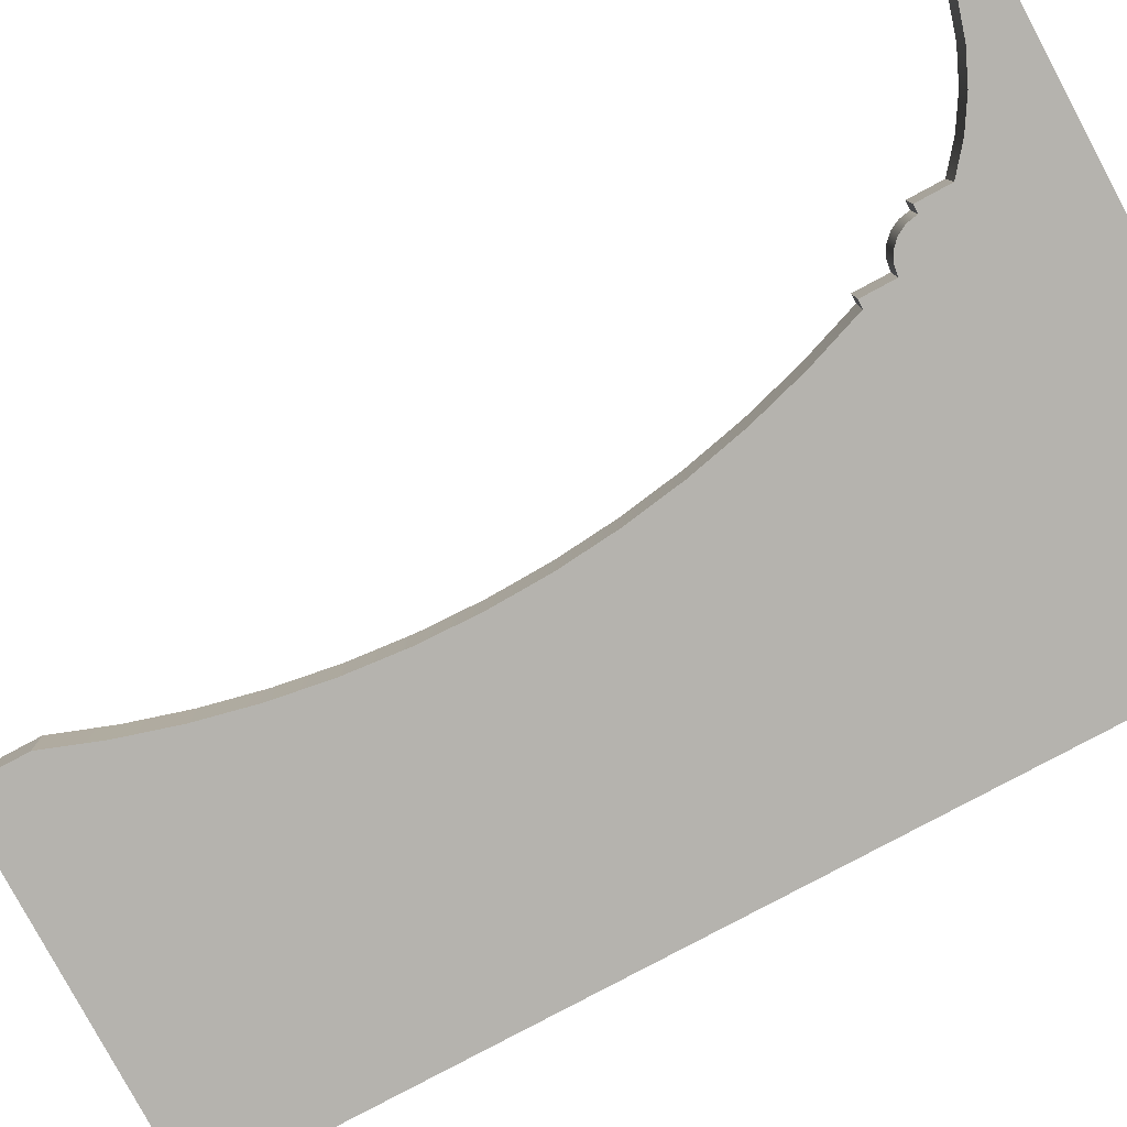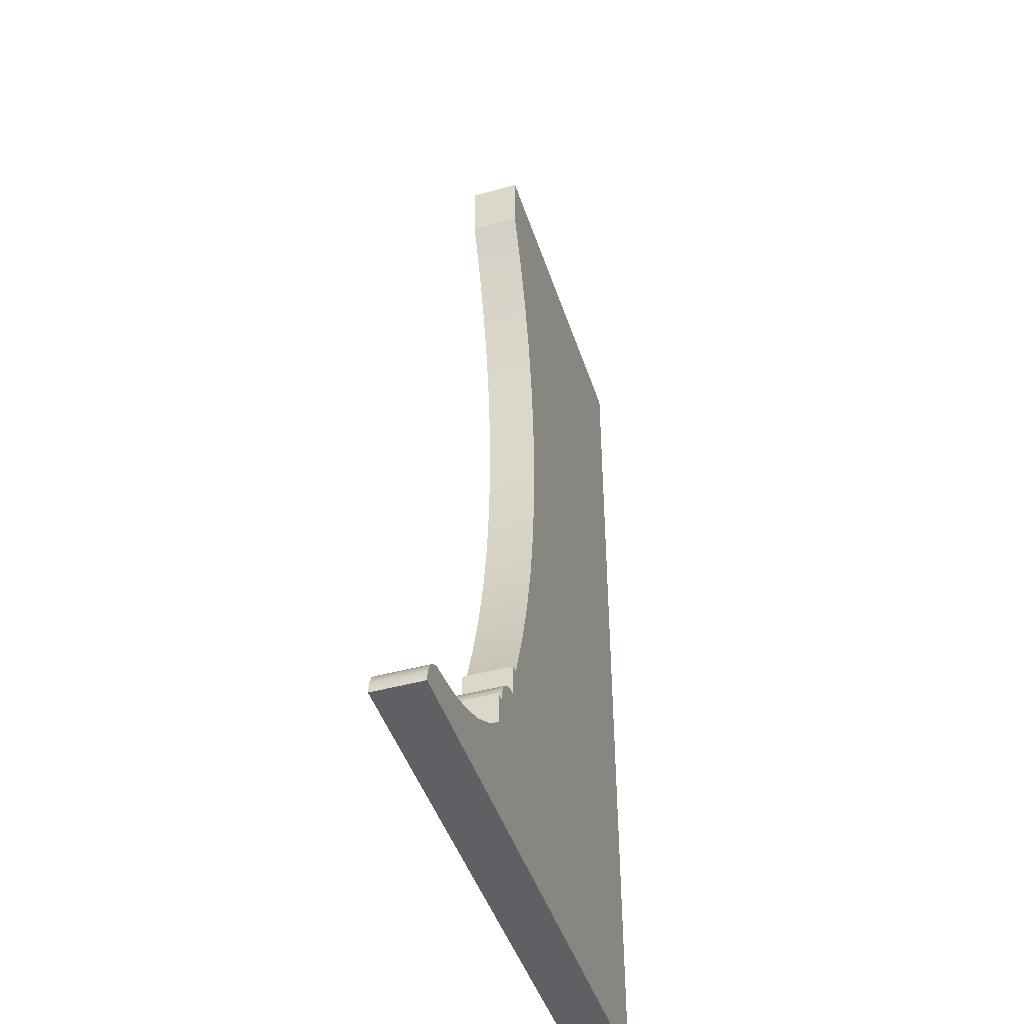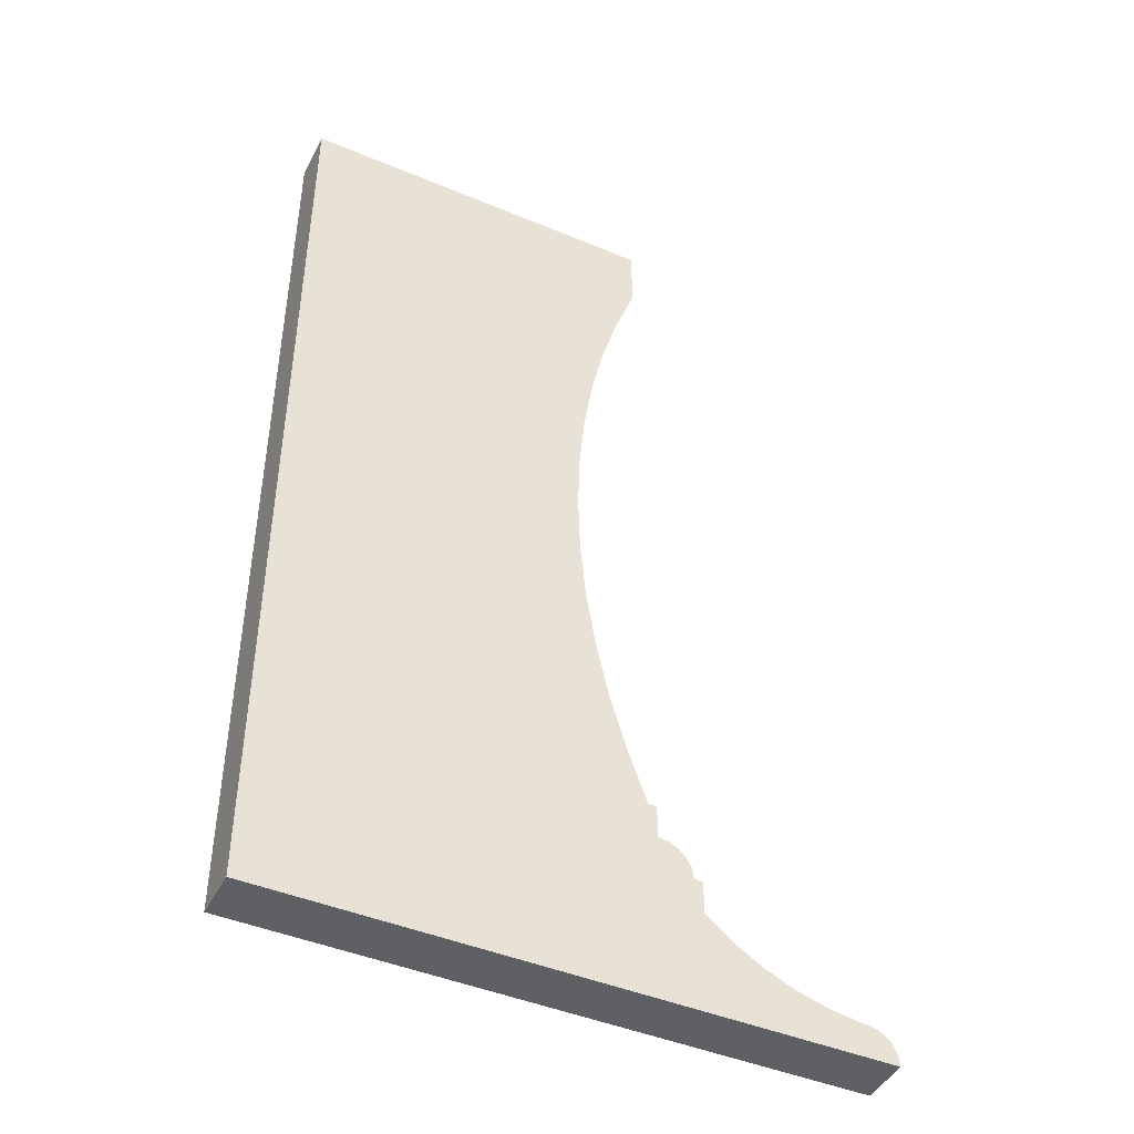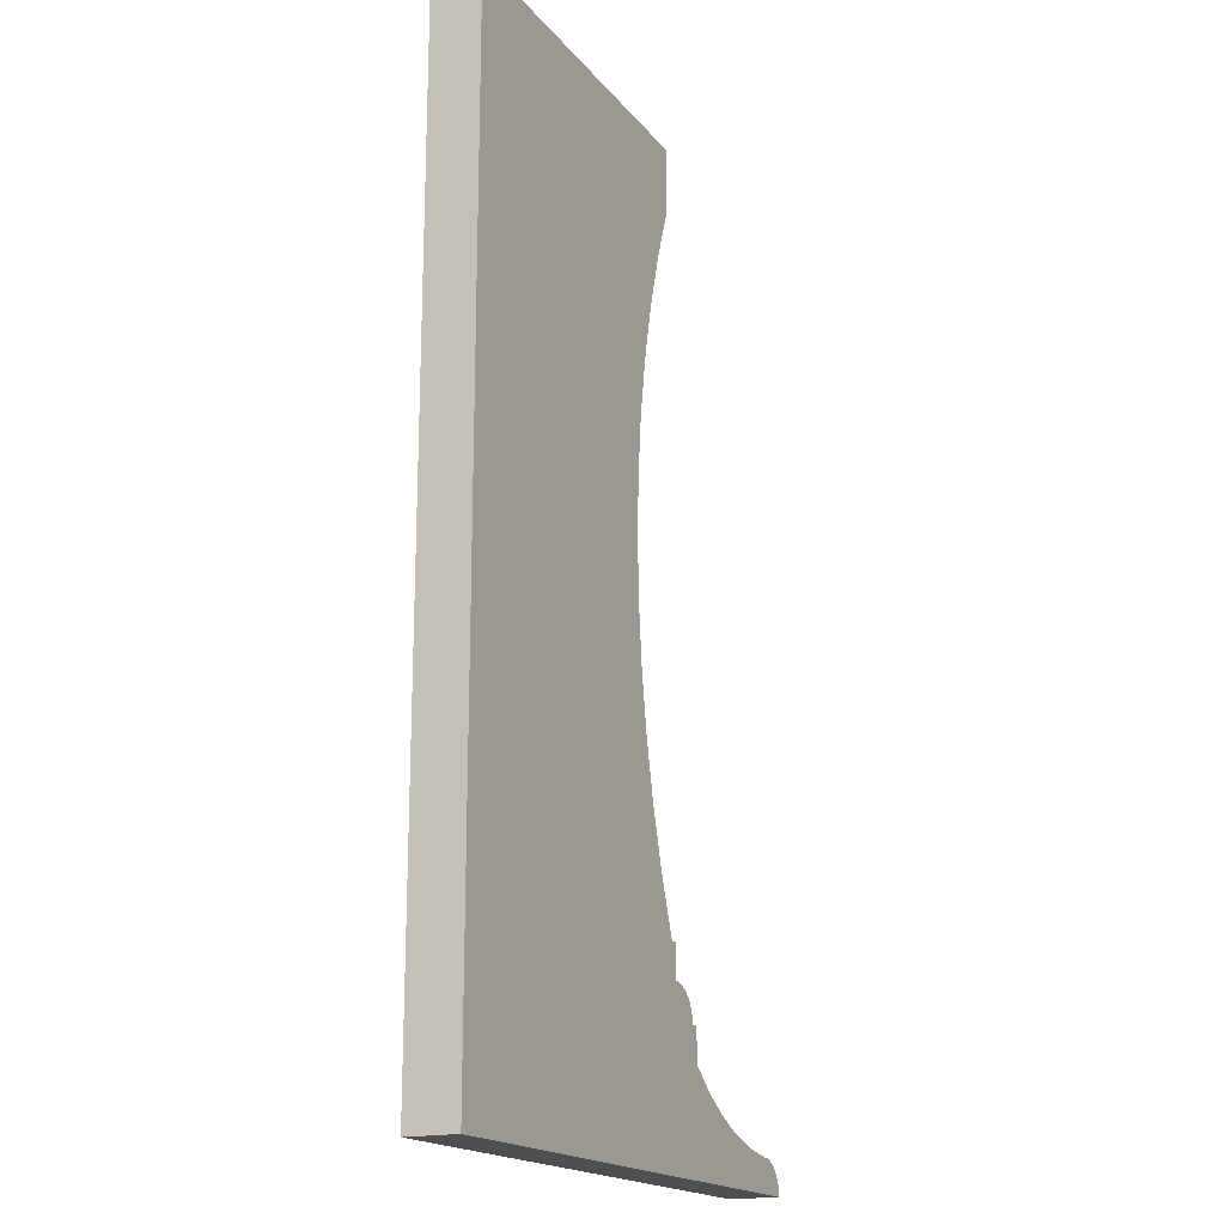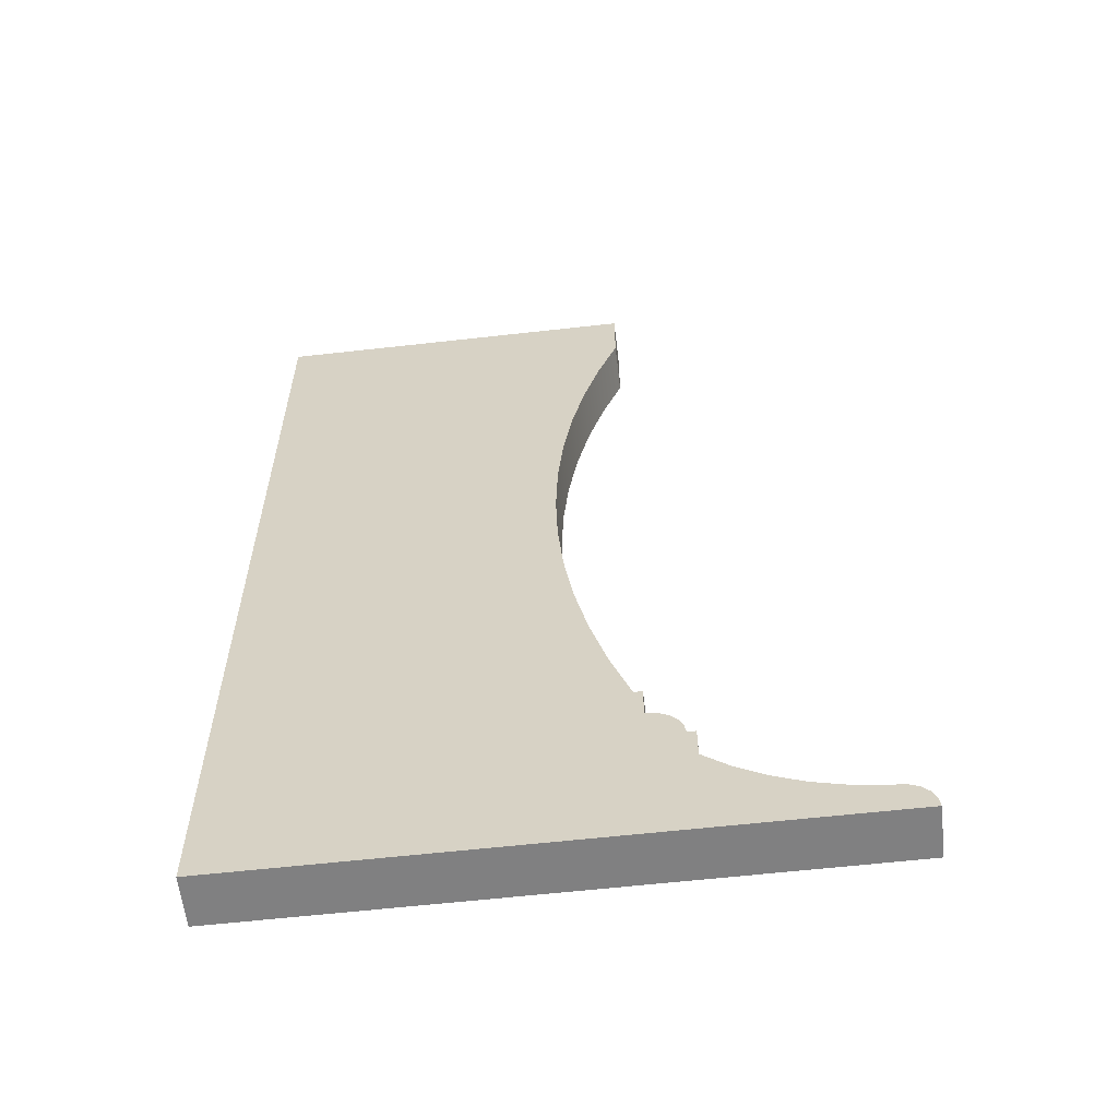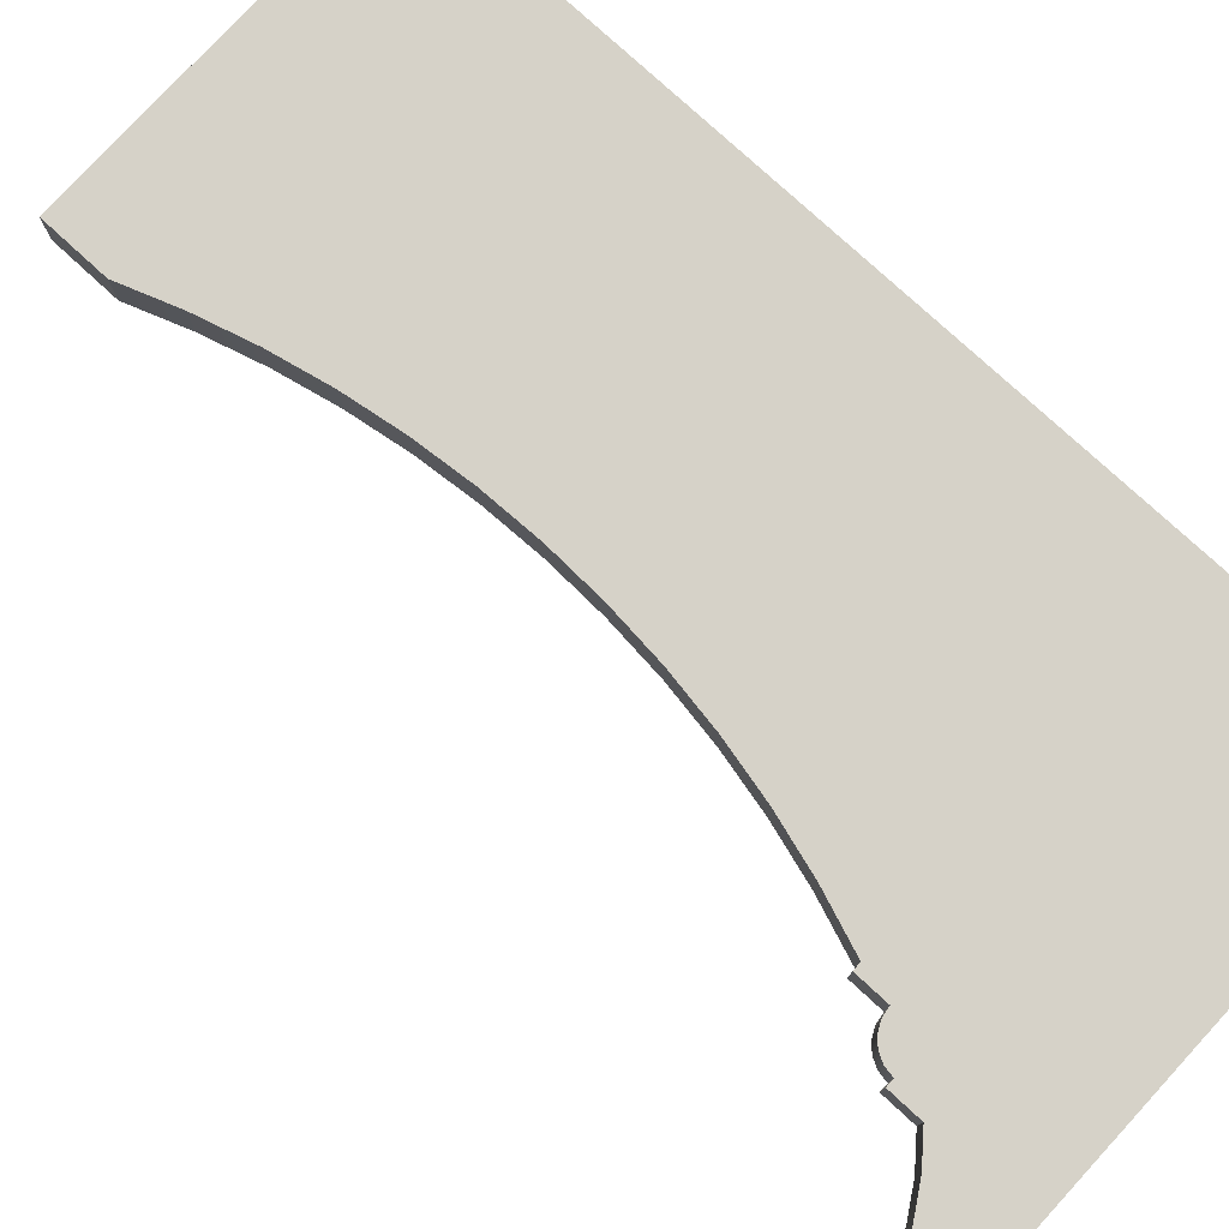
<metadata>
{"format":"obj","ext":"obj","renderer":"f3d","projection":"perspective","resolution":1024,"background":"white","views":[{"elev":-79.9,"azim":-61.8,"up":"+Z"},{"elev":-45.1,"azim":-72.3,"up":"+Y"},{"elev":-44.7,"azim":154.0,"up":"+Y"},{"elev":-17.9,"azim":115.9,"up":"+Y"},{"elev":-60.0,"azim":-173.4,"up":"+Y"},{"elev":78.0,"azim":-47.4,"up":"+Z"}]}
</metadata>
<code>
v -31.81 7.594 0
v -33.77 5.99 0
v -35.93 4.661 0
v -38.24 3.632 0
v -40.67 2.921 0
v -43.18 2.54 0
v -43.18 2.54 3.81
v -40.67 2.921 3.81
v -38.24 3.632 3.81
v -35.93 4.661 3.81
v -33.77 5.99 3.81
v -31.81 7.594 3.81
v -31.81 10.13 0
v -31.81 7.594 0
v -31.81 7.594 3.81
v -31.81 10.13 3.81
v 0 0 0
v 0 73.66 0
v 0 73.66 3.81
v 0 0 3.81
v -27.94 15.24 0
v -28.58 15.24 0
v -28.58 15.24 3.81
v -27.94 15.24 3.81
v -43.18 2.54 0
v -43.99 2.47 0
v -44.73 2.126 0
v -45.31 1.55 0
v -45.65 0.8115 0
v -45.72 4.94e-15 0
v -45.72 4.94e-15 3.81
v -45.65 0.8115 3.81
v -45.31 1.55 3.81
v -44.73 2.126 3.81
v -43.99 2.47 3.81
v -43.18 2.54 3.81
v -28.58 12.7 0
v -29.37 12.58 0
v -30.1 12.22 0
v -30.67 11.65 0
v -31.04 10.93 0
v -31.17 10.13 0
v -31.17 10.13 3.81
v -31.04 10.93 3.81
v -30.67 11.65 3.81
v -30.1 12.22 3.81
v -29.37 12.58 3.81
v -28.58 12.7 3.81
v -31.17 10.13 0
v -31.81 10.13 0
v -31.81 10.13 3.81
v -31.17 10.13 3.81
v 0 73.66 0
v 0 0 0
v -45.72 4.94e-15 0
v -45.65 0.8115 0
v -45.31 1.55 0
v -44.73 2.126 0
v -43.99 2.47 0
v -43.18 2.54 0
v -40.67 2.921 0
v -38.24 3.632 0
v -35.93 4.661 0
v -33.77 5.99 0
v -31.81 7.594 0
v -31.81 10.13 0
v -31.17 10.13 0
v -31.04 10.93 0
v -30.67 11.65 0
v -30.1 12.22 0
v -29.37 12.58 0
v -28.58 12.7 0
v -28.58 15.24 0
v -27.94 15.24 0
v -26.4 19.52 0
v -25.13 23.89 0
v -24.13 28.33 0
v -23.42 32.83 0
v -22.99 37.36 0
v -22.85 41.91 0
v -22.99 46.46 0
v -23.42 50.99 0
v -24.13 55.49 0
v -25.13 59.93 0
v -26.4 64.3 0
v -27.94 68.58 0
v -27.94 73.66 0
v -28.58 15.24 0
v -28.58 12.7 0
v -28.58 12.7 3.81
v -28.58 15.24 3.81
v 0 0 3.81
v 0 73.66 3.81
v -27.94 73.66 3.81
v -27.94 68.58 3.81
v -26.4 64.3 3.81
v -25.13 59.93 3.81
v -24.13 55.49 3.81
v -23.42 50.99 3.81
v -22.99 46.46 3.81
v -22.85 41.91 3.81
v -22.99 37.36 3.81
v -23.42 32.83 3.81
v -24.13 28.33 3.81
v -25.13 23.89 3.81
v -26.4 19.52 3.81
v -27.94 15.24 3.81
v -28.58 15.24 3.81
v -28.58 12.7 3.81
v -29.37 12.58 3.81
v -30.1 12.22 3.81
v -30.67 11.65 3.81
v -31.04 10.93 3.81
v -31.17 10.13 3.81
v -31.81 10.13 3.81
v -31.81 7.594 3.81
v -33.77 5.99 3.81
v -35.93 4.661 3.81
v -38.24 3.632 3.81
v -40.67 2.921 3.81
v -43.18 2.54 3.81
v -43.99 2.47 3.81
v -44.73 2.126 3.81
v -45.31 1.55 3.81
v -45.65 0.8115 3.81
v -45.72 4.94e-15 3.81
v -27.94 73.66 0
v -27.94 68.58 0
v -27.94 68.58 3.81
v -27.94 73.66 3.81
v 0 73.66 0
v -27.94 73.66 0
v -27.94 73.66 3.81
v 0 73.66 3.81
v -27.94 68.58 0
v -26.4 64.3 0
v -25.13 59.93 0
v -24.13 55.49 0
v -23.42 50.99 0
v -22.99 46.46 0
v -22.85 41.91 0
v -22.99 37.36 0
v -23.42 32.83 0
v -24.13 28.33 0
v -25.13 23.89 0
v -26.4 19.52 0
v -27.94 15.24 0
v -27.94 15.24 3.81
v -26.4 19.52 3.81
v -25.13 23.89 3.81
v -24.13 28.33 3.81
v -23.42 32.83 3.81
v -22.99 37.36 3.81
v -22.85 41.91 3.81
v -22.99 46.46 3.81
v -23.42 50.99 3.81
v -24.13 55.49 3.81
v -25.13 59.93 3.81
v -26.4 64.3 3.81
v -27.94 68.58 3.81
v -45.72 4.94e-15 0
v 0 0 0
v 0 0 3.81
v -45.72 4.94e-15 3.81
f 12 1 11
f 11 1 2
f 11 2 10
f 10 2 3
f 10 3 9
f 9 3 4
f 9 4 8
f 8 4 5
f 8 5 7
f 7 5 6
f 13 14 16
f 16 14 15
f 17 18 20
f 20 18 19
f 21 22 24
f 24 22 23
f 36 25 35
f 35 25 26
f 35 26 34
f 34 26 27
f 34 27 33
f 33 27 28
f 33 28 32
f 32 28 29
f 32 29 31
f 31 29 30
f 48 37 47
f 47 37 38
f 47 38 46
f 46 38 39
f 46 39 45
f 45 39 40
f 45 40 44
f 44 40 41
f 44 41 43
f 43 41 42
f 49 50 52
f 52 50 51
f 54 79 53
f 53 79 80
f 53 80 81
f 55 62 54
f 54 62 63
f 54 63 64
f 56 57 55
f 55 57 58
f 55 58 59
f 59 60 55
f 55 60 61
f 55 61 62
f 64 65 54
f 54 65 72
f 54 72 74
f 74 72 73
f 66 67 65
f 65 67 72
f 68 69 67
f 67 69 70
f 67 70 71
f 71 72 67
f 74 75 54
f 54 75 76
f 54 76 77
f 77 78 54
f 54 78 79
f 81 82 53
f 53 82 83
f 53 83 84
f 84 85 53
f 53 85 87
f 87 85 86
f 88 89 91
f 91 89 90
f 93 102 92
f 92 102 103
f 92 103 104
f 94 96 93
f 93 96 97
f 93 97 98
f 94 95 96
f 98 99 93
f 93 99 100
f 93 100 101
f 101 102 93
f 104 105 92
f 92 105 106
f 92 106 107
f 108 109 107
f 107 109 92
f 110 114 109
f 109 114 116
f 109 116 92
f 92 116 117
f 92 117 118
f 110 111 114
f 114 111 112
f 114 112 113
f 114 115 116
f 118 119 92
f 92 119 126
f 126 119 120
f 126 120 121
f 121 122 126
f 126 122 123
f 126 123 124
f 124 125 126
f 127 128 130
f 130 128 129
f 131 132 134
f 134 132 133
f 160 135 159
f 159 135 136
f 159 136 137
f 159 137 158
f 158 137 138
f 158 138 157
f 157 138 139
f 157 139 156
f 156 139 140
f 156 140 155
f 155 140 141
f 155 141 154
f 154 141 142
f 154 142 153
f 153 142 143
f 153 143 152
f 152 143 144
f 152 144 151
f 151 144 145
f 151 145 150
f 150 145 146
f 150 146 149
f 149 146 148
f 148 146 147
f 161 162 164
f 164 162 163

</code>
